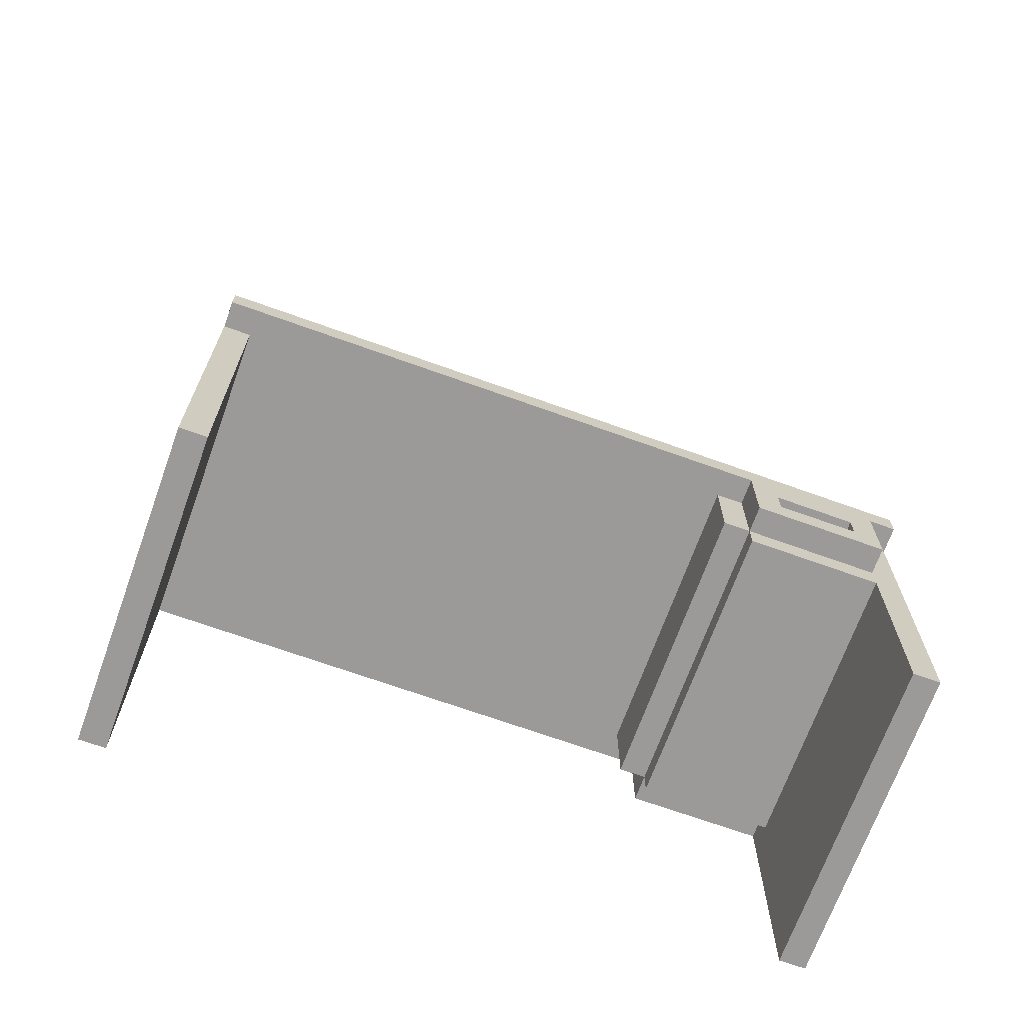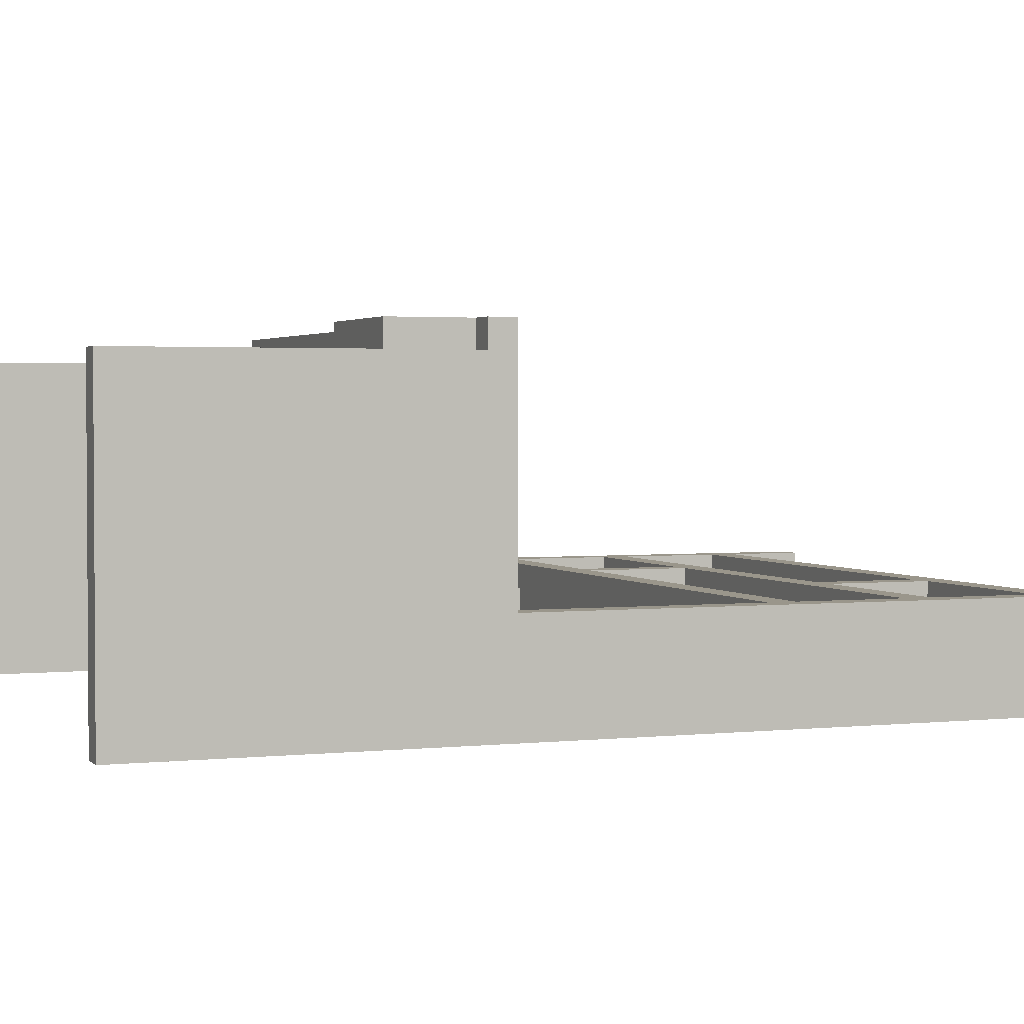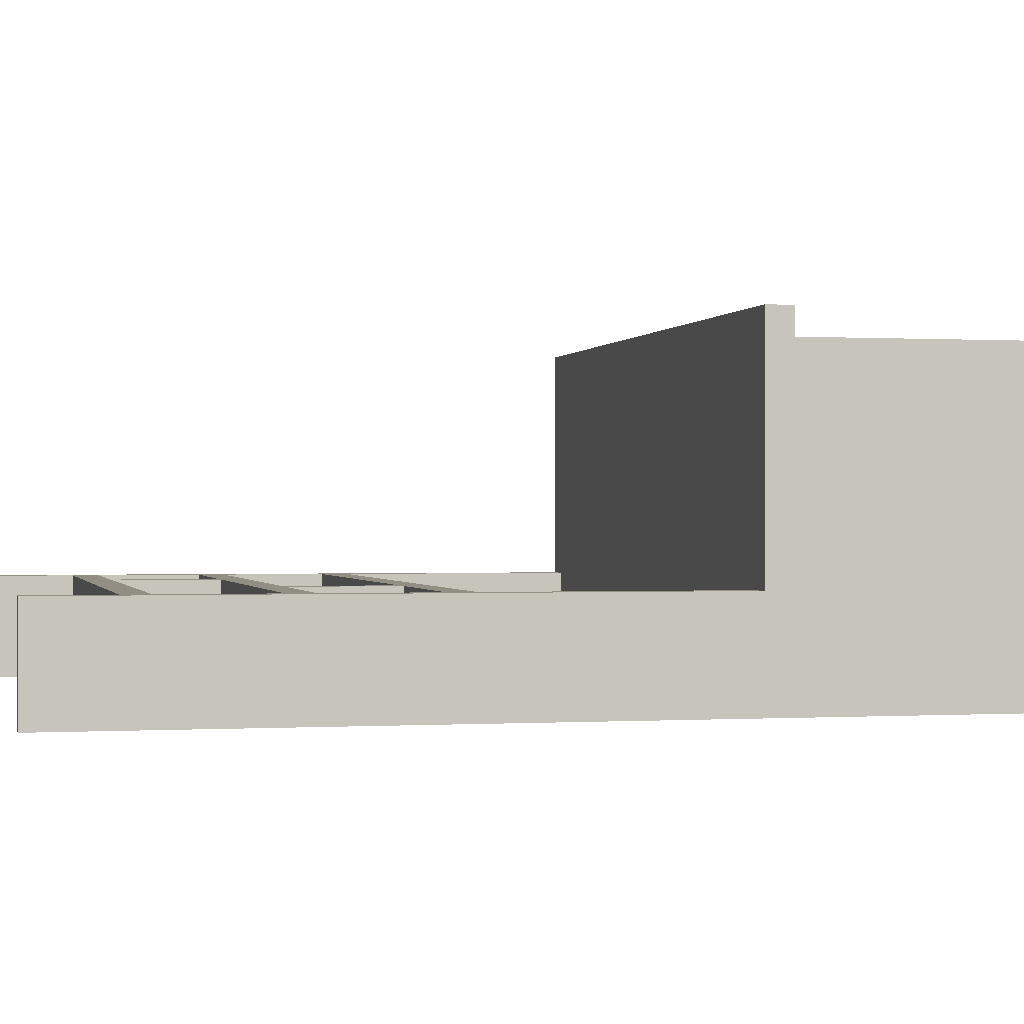
<metadata>
{"format":"obj","ext":"obj","renderer":"f3d","projection":"perspective","resolution":1024,"background":"white","views":[{"elev":-69.3,"azim":-19.8,"up":"+Y"},{"elev":2.3,"azim":68.9,"up":"+Z"},{"elev":-0.1,"azim":-103.1,"up":"+Z"}]}
</metadata>
<code>
o
v -0.4 0 10.4
v -0.4 0 9.2
v -0.4 1.2 10.5
v -0.4 1.2 10.4
v -0.4 1.2 10.1
v -0.4 1.2 9.6
v -0.4 1.2 9.2
v -0.4 1.3 10.5
v -0.4 1.3 10.1
v -0.4 1.3 9.6
v -0.4 1.3 9.3
v -0.4 1.5 9.3
v -0.4 1.5 9.2
v -0.4 3.2 9.3
v -0.4 3.2 9.2
v -0.4 3.5 9.4
v -0.4 3.5 9.3
v -0.4 3.6 9.6
v -0.4 3.6 9.4
v -0.4 3.6 9.2
v -0.1 1.3 9.5
v -0.1 1.3 9.3
v -0.1 2.2 9.5
v -0.1 2.2 9.3
v 0.4 2.3 9.6
v 0.4 2.3 9.3
v 0.4 2.7 9.6
v 0.4 2.7 9.3
v 1.4 2.8 9.6
v 1.4 2.8 9.3
v 1.4 3.2 9.6
v 1.4 3.2 9.3
v 1.6 0.9 10.4
v 1.6 0.9 9.3
v 1.6 1.2 10.4
v 1.6 1.2 9.3
v 1.7 0.8 10.4
v 1.7 0.8 9.3
v 1.7 0.9 10.5
v 1.7 0.9 10.4
v 1.7 0.9 9.3
v 1.7 0.9 9.2
v 1.7 1.2 10.5
v 1.7 1.2 10.4
v 1.7 1.2 9.3
v 1.7 1.2 9.2
v 1.9 1.3 9.5
v 1.9 1.3 9.2
v 1.9 2.2 9.5
v 1.9 2.2 9.2
v 2.1 1 10.5
v 2.1 1 10.4
v 2.1 1.1 10.5
v 2.1 1.1 10.4
v 2.2 0 10.4
v 2.2 0 9.2
v 2.2 0.8 10.4
v 2.2 0.8 9.3
v 2.2 0.9 9.3
v 2.2 0.9 9.2
v 2.2 1.3 9.6
v 2.2 1.3 9.3
v 2.2 2.2 9.6
v 2.2 2.2 9.3
v 2.2 2.3 9.6
v 2.2 2.3 9.3
v 2.2 2.7 9.6
v 2.2 2.7 9.3
v 2.2 2.8 9.6
v 2.2 2.8 9.3
v 2.2 3.2 9.6
v 2.2 3.2 9.3
v 2.2 3.3 9.6
v 2.2 3.3 9.3
v 2.2 3.4 9.3
v 2.2 3.5 9.4
v 2.2 3.5 9.3
v 2.2 3.5 9.2
v 2.2 3.6 9.6
v 2.2 3.6 9.4
v 2.2 3.6 9.2
v -0.3 0 10.4
v -0.3 0 9.2
v -0.3 1.2 10.4
v -0.3 1.2 9.3
v -0.3 1.2 9.2
v -0.3 1.3 9.6
v -0.3 1.3 9.3
v -0.3 2.2 9.6
v -0.3 2.2 9.3
v -0.3 2.3 9.6
v -0.3 2.3 9.3
v -0.3 2.7 9.6
v -0.3 2.7 9.3
v -0.3 2.8 9.6
v -0.3 2.8 9.3
v -0.3 3.2 9.6
v -0.3 3.2 9.3
v -0.3 3.3 9.6
v -0.3 3.3 9.3
v -0.3 3.4 9.3
v -0.3 3.5 9.4
v -0.3 3.5 9.3
v -0.3 3.5 9.2
v -0.3 3.6 9.6
v -0.3 3.6 9.4
v -0.3 3.6 9.2
v 0 1.3 9.5
v 0 1.3 9.2
v 0 2.2 9.5
v 0 2.2 9.2
v 0.5 2.3 9.6
v 0.5 2.3 9.3
v 0.5 2.7 9.6
v 0.5 2.7 9.3
v 1.5 2.8 9.6
v 1.5 2.8 9.3
v 1.5 3.2 9.6
v 1.5 3.2 9.3
v 1.8 1 10.5
v 1.8 1 10.4
v 1.8 1.1 10.5
v 1.8 1.1 10.4
v 2 1.3 9.5
v 2 1.3 9.3
v 2 2.2 9.5
v 2 2.2 9.3
v 2.2 0.9 10.5
v 2.2 0.9 10.4
v 2.2 1.2 10.5
v 2.2 1.2 10.4
v 2.3 0 10.4
v 2.3 0 9.2
v 2.3 1.2 10.5
v 2.3 1.2 10.4
v 2.3 1.2 10.1
v 2.3 1.2 9.5
v 2.3 1.2 9.2
v 2.3 1.3 10.5
v 2.3 1.3 10.1
v 2.3 1.3 9.6
v 2.3 1.3 9.5
v 2.3 1.3 9.3
v 2.3 1.5 9.3
v 2.3 1.5 9.2
v 2.3 3.2 9.3
v 2.3 3.2 9.2
v 2.3 3.5 9.4
v 2.3 3.5 9.3
v 2.3 3.6 9.6
v 2.3 3.6 9.4
v 2.3 3.6 9.2
v -0.4 1.2 10.5
v -0.4 1.3 10.5
v 0 1.2 10.5
v 0 1.3 10.5
v 1.7 0.9 10.5
v 1.7 1.2 10.5
v 1.8 1 10.5
v 1.8 1.1 10.5
v 1.9 1.2 10.5
v 1.9 1.3 10.5
v 2.1 1 10.5
v 2.1 1.1 10.5
v 2.2 0.9 10.5
v 2.2 1.2 10.5
v 2.3 1.2 10.5
v 2.3 1.3 10.5
v -0.4 0 10.4
v -0.4 1.2 10.4
v -0.3 0 10.4
v -0.3 1.2 10.4
v 1.6 0.9 10.4
v 1.6 1.2 10.4
v 1.7 0.8 10.4
v 1.7 0.9 10.4
v 1.7 1.2 10.4
v 1.8 1 10.4
v 1.8 1.1 10.4
v 2.1 1 10.4
v 2.1 1.1 10.4
v 2.2 0 10.4
v 2.2 0.8 10.4
v 2.2 0.9 10.4
v 2.2 1.2 10.4
v 2.3 0 10.4
v 2.3 1.2 10.4
v -0.4 1.3 9.6
v -0.4 3.6 9.6
v -0.3 1.3 9.6
v -0.3 2.2 9.6
v -0.3 2.3 9.6
v -0.3 2.7 9.6
v -0.3 2.8 9.6
v -0.3 3.2 9.6
v -0.3 3.3 9.6
v -0.3 3.6 9.6
v 0.4 2.3 9.6
v 0.4 2.7 9.6
v 0.5 2.3 9.6
v 0.5 2.7 9.6
v 1.4 2.8 9.6
v 1.4 3.2 9.6
v 1.5 2.8 9.6
v 1.5 3.2 9.6
v 2.2 1.3 9.6
v 2.2 2.2 9.6
v 2.2 2.3 9.6
v 2.2 2.7 9.6
v 2.2 2.8 9.6
v 2.2 3.2 9.6
v 2.2 3.3 9.6
v 2.2 3.6 9.6
v 2.3 1.3 9.6
v 2.3 3.6 9.6
v -0.1 1.3 9.5
v -0.1 2.2 9.5
v 0 1.3 9.5
v 0 2.2 9.5
v 1.9 1.3 9.5
v 1.9 2.2 9.5
v 2 1.3 9.5
v 2 2.2 9.5
v -0.3 1.3 9.3
v -0.3 2.2 9.3
v -0.3 2.3 9.3
v -0.3 2.7 9.3
v -0.3 2.8 9.3
v -0.3 3.2 9.3
v -0.3 3.3 9.3
v -0.3 3.4 9.3
v -0.3 3.5 9.3
v -0.1 1.3 9.3
v -0.1 2.2 9.3
v -0.1 3.4 9.3
v -0.1 3.5 9.3
v 0.4 2.3 9.3
v 0.4 2.7 9.3
v 0.5 2.3 9.3
v 0.5 2.7 9.3
v 1.4 2.8 9.3
v 1.4 3.2 9.3
v 1.5 2.8 9.3
v 1.5 3.2 9.3
v 2 1.3 9.3
v 2 2.2 9.3
v 2 3.4 9.3
v 2 3.5 9.3
v 2.2 1.3 9.3
v 2.2 2.2 9.3
v 2.2 2.3 9.3
v 2.2 2.7 9.3
v 2.2 2.8 9.3
v 2.2 3.2 9.3
v 2.2 3.3 9.3
v 2.2 3.4 9.3
v 2.2 3.5 9.3
v 1.6 0.9 9.3
v 1.6 1.2 9.3
v 1.7 0.8 9.3
v 1.7 0.9 9.3
v 1.7 1.2 9.3
v 2.2 0.8 9.3
v 2.2 0.9 9.3
v -0.4 0 9.2
v -0.4 1.2 9.2
v -0.4 1.5 9.2
v -0.4 3.2 9.2
v -0.4 3.6 9.2
v -0.3 0 9.2
v -0.3 1.2 9.2
v -0.3 1.3 9.2
v -0.3 1.5 9.2
v -0.3 3.2 9.2
v -0.3 3.4 9.2
v -0.3 3.5 9.2
v -0.3 3.6 9.2
v -0.1 1.2 9.2
v -0.1 1.3 9.2
v -0.1 3.4 9.2
v -0.1 3.5 9.2
v 0 1.3 9.2
v 0 2.2 9.2
v 1.7 0.9 9.2
v 1.7 1.2 9.2
v 1.9 1.3 9.2
v 1.9 2.2 9.2
v 2 1.2 9.2
v 2 1.3 9.2
v 2 3.4 9.2
v 2 3.5 9.2
v 2.2 0 9.2
v 2.2 0.9 9.2
v 2.2 1.3 9.2
v 2.2 1.5 9.2
v 2.2 3.2 9.2
v 2.2 3.4 9.2
v 2.2 3.5 9.2
v 2.2 3.6 9.2
v 2.3 0 9.2
v 2.3 1.2 9.2
v 2.3 1.5 9.2
v 2.3 3.2 9.2
v 2.3 3.6 9.2
v -0.4 0 10.4
v -0.3 0 10.4
v 2.2 0 10.4
v 2.3 0 10.4
v -0.4 0 9.2
v -0.3 0 9.2
v 2.2 0 9.2
v 2.3 0 9.2
v 1.7 0.8 10.4
v 2.2 0.8 10.4
v 1.7 0.8 9.3
v 2.2 0.8 9.3
v 1.7 0.9 10.5
v 2.2 0.9 10.5
v 1.6 0.9 10.4
v 1.7 0.9 10.4
v 2.2 0.9 10.4
v 1.6 0.9 9.3
v 1.7 0.9 9.3
v 2.2 0.9 9.3
v 1.7 0.9 9.2
v 2.2 0.9 9.2
v 1.8 1.1 10.5
v 2.1 1.1 10.5
v 1.8 1.1 10.4
v 2.1 1.1 10.4
v -0.4 1.2 10.5
v 0 1.2 10.5
v 1.7 1.2 10.5
v 2.2 1.2 10.5
v 2.3 1.2 10.5
v -0.4 1.2 10.4
v -0.3 1.2 10.4
v 0 1.2 10.4
v 1.6 1.2 10.4
v 1.7 1.2 10.4
v 2.2 1.2 10.4
v 2.3 1.2 10.4
v 0.8 1.2 10.1
v 1.1 1.2 10.1
v 0.7 1.2 10
v 0.8 1.2 10
v 1.1 1.2 10
v 1.2 1.2 10
v 0.7 1.2 9.7
v 0.8 1.2 9.7
v 1.1 1.2 9.7
v 1.2 1.2 9.7
v 0.8 1.2 9.6
v 1.1 1.2 9.6
v -0.3 1.2 9.3
v -0.1 1.2 9.3
v 1.6 1.2 9.3
v 1.7 1.2 9.3
v -0.3 1.2 9.2
v -0.1 1.2 9.2
v 1.7 1.2 9.2
v -0.3 2.2 9.6
v 2.2 2.2 9.6
v -0.1 2.2 9.5
v 0 2.2 9.5
v 1.9 2.2 9.5
v 2 2.2 9.5
v -0.3 2.2 9.3
v -0.1 2.2 9.3
v 2 2.2 9.3
v 2.2 2.2 9.3
v 0 2.2 9.2
v 1.9 2.2 9.2
v -0.3 2.7 9.6
v 0.4 2.7 9.6
v 0.5 2.7 9.6
v 2.2 2.7 9.6
v -0.3 2.7 9.3
v 0.4 2.7 9.3
v 0.5 2.7 9.3
v 2.2 2.7 9.3
v -0.3 3.2 9.6
v 1.4 3.2 9.6
v 1.5 3.2 9.6
v 2.2 3.2 9.6
v -0.3 3.2 9.3
v 1.4 3.2 9.3
v 1.5 3.2 9.3
v 2.2 3.2 9.3
v 1.8 1 10.5
v 2.1 1 10.5
v 1.8 1 10.4
v 2.1 1 10.4
v -0.4 1.3 10.5
v 0 1.3 10.5
v 1.9 1.3 10.5
v 2.3 1.3 10.5
v -0.3 1.3 10.4
v 0 1.3 10.4
v 1.9 1.3 10.4
v 2.2 1.3 10.4
v -0.4 1.3 10.1
v -0.3 1.3 10.1
v 0.8 1.3 10.1
v 1.1 1.3 10.1
v 2.2 1.3 10.1
v 2.3 1.3 10.1
v 0.7 1.3 10
v 0.8 1.3 10
v 1.1 1.3 10
v 1.2 1.3 10
v 0.7 1.3 9.7
v 0.8 1.3 9.7
v 1.1 1.3 9.7
v 1.2 1.3 9.7
v -0.4 1.3 9.6
v -0.3 1.3 9.6
v 0.8 1.3 9.6
v 1.1 1.3 9.6
v 2.2 1.3 9.6
v 2.3 1.3 9.6
v -0.1 1.3 9.5
v 0 1.3 9.5
v 1.9 1.3 9.5
v 2 1.3 9.5
v -0.3 1.3 9.3
v -0.1 1.3 9.3
v 2 1.3 9.3
v 2.2 1.3 9.3
v 0 1.3 9.2
v 1.9 1.3 9.2
v -0.3 2.3 9.6
v 0.4 2.3 9.6
v 0.5 2.3 9.6
v 2.2 2.3 9.6
v -0.3 2.3 9.3
v 0.4 2.3 9.3
v 0.5 2.3 9.3
v 2.2 2.3 9.3
v -0.3 2.8 9.6
v 1.4 2.8 9.6
v 1.5 2.8 9.6
v 2.2 2.8 9.6
v -0.3 2.8 9.3
v 1.4 2.8 9.3
v 1.5 2.8 9.3
v 2.2 2.8 9.3
v -0.3 3.3 9.6
v 2.2 3.3 9.6
v -0.3 3.3 9.3
v 2.2 3.3 9.3
v -0.3 3.5 9.3
v -0.1 3.5 9.3
v 2 3.5 9.3
v 2.2 3.5 9.3
v -0.3 3.5 9.2
v -0.1 3.5 9.2
v 2 3.5 9.2
v 2.2 3.5 9.2
v -0.4 3.6 9.6
v -0.3 3.6 9.6
v 2.2 3.6 9.6
v 2.3 3.6 9.6
v -0.4 3.6 9.4
v -0.3 3.6 9.4
v 2.2 3.6 9.4
v 2.3 3.6 9.4
v -0.4 3.6 9.2
v -0.3 3.6 9.2
v 2.2 3.6 9.2
v 2.3 3.6 9.2
f 4 2 1
f 5 2 4
f 6 2 5
f 7 2 6
f 8 4 3
f 8 5 4
f 9 6 5
f 9 5 8
f 10 7 6
f 10 6 9
f 11 7 10
f 12 7 11
f 12 11 10
f 13 7 12
f 14 12 10
f 14 13 12
f 15 13 14
f 16 14 10
f 17 15 14
f 17 14 16
f 18 16 10
f 19 17 16
f 19 16 18
f 20 15 17
f 20 17 19
f 23 22 21
f 24 22 23
f 27 26 25
f 28 26 27
f 31 30 29
f 32 30 31
f 35 34 33
f 36 34 35
f 40 38 37
f 41 38 40
f 43 40 39
f 44 40 43
f 45 42 41
f 46 42 45
f 49 48 47
f 50 48 49
f 53 52 51
f 54 52 53
f 57 56 55
f 58 56 57
f 59 56 58
f 60 56 59
f 63 62 61
f 64 62 63
f 67 66 65
f 68 66 67
f 71 70 69
f 72 70 71
f 75 74 73
f 76 75 73
f 77 75 76
f 79 76 73
f 80 77 76
f 80 76 79
f 80 78 77
f 81 78 80
f 82 83 84
f 84 83 85
f 85 83 86
f 87 88 89
f 89 88 90
f 91 92 93
f 93 92 94
f 95 96 97
f 97 96 98
f 99 100 101
f 99 101 102
f 102 101 103
f 99 102 105
f 102 103 106
f 105 102 106
f 103 104 106
f 106 104 107
f 108 109 110
f 110 109 111
f 112 113 114
f 114 113 115
f 116 117 118
f 118 117 119
f 120 121 122
f 122 121 123
f 124 125 126
f 126 125 127
f 128 129 130
f 130 129 131
f 132 133 135
f 135 133 136
f 136 133 137
f 137 133 138
f 134 135 139
f 135 136 139
f 136 137 140
f 139 136 140
f 140 137 141
f 137 138 142
f 141 137 142
f 142 138 143
f 143 138 144
f 142 143 144
f 141 142 144
f 144 138 145
f 141 144 146
f 144 145 146
f 146 145 147
f 141 146 148
f 146 147 149
f 148 146 149
f 141 148 150
f 148 149 151
f 150 148 151
f 149 147 152
f 151 149 152
f 155 154 153
f 156 154 155
f 158 156 155
f 159 158 157
f 160 158 159
f 161 156 158
f 161 158 160
f 162 156 161
f 163 159 157
f 164 161 160
f 165 163 157
f 165 164 163
f 166 161 164
f 166 164 165
f 166 162 161
f 167 162 166
f 168 162 167
f 171 170 169
f 172 170 171
f 176 174 173
f 177 174 176
f 180 179 178
f 181 179 180
f 183 176 175
f 184 176 183
f 186 184 183
f 186 185 184
f 186 183 182
f 187 185 186
f 190 189 188
f 191 189 190
f 192 189 191
f 193 189 192
f 194 189 193
f 195 189 194
f 196 189 195
f 197 189 196
f 198 192 191
f 199 194 193
f 200 198 191
f 200 199 198
f 201 194 199
f 201 199 200
f 202 194 201
f 203 196 195
f 204 202 201
f 204 203 202
f 205 196 203
f 205 203 204
f 207 200 191
f 208 200 207
f 209 204 201
f 210 204 209
f 211 196 205
f 212 196 211
f 214 208 207
f 214 213 212
f 214 212 211
f 214 211 210
f 214 210 209
f 214 209 208
f 214 207 206
f 215 213 214
f 218 217 216
f 219 217 218
f 222 221 220
f 223 221 222
f 233 225 224
f 234 225 233
f 235 232 231
f 235 231 230
f 236 232 235
f 237 227 226
f 238 227 237
f 241 229 228
f 242 229 241
f 247 236 235
f 247 235 230
f 248 236 247
f 249 246 245
f 250 246 249
f 251 240 239
f 252 240 251
f 253 244 243
f 254 244 253
f 255 247 230
f 256 248 247
f 256 247 255
f 257 248 256
f 258 259 261
f 261 259 262
f 260 261 263
f 263 261 264
f 265 266 270
f 266 267 271
f 270 266 271
f 271 267 272
f 267 268 273
f 272 267 273
f 268 269 274
f 273 268 274
f 274 269 275
f 275 269 276
f 276 269 277
f 271 272 278
f 272 273 279
f 278 272 279
f 273 274 279
f 274 275 279
f 275 276 280
f 279 275 280
f 280 276 281
f 278 279 282
f 279 280 282
f 280 281 282
f 282 281 283
f 278 282 285
f 285 282 286
f 284 285 286
f 283 281 287
f 284 286 288
f 286 287 288
f 288 287 289
f 287 281 290
f 289 287 290
f 290 281 291
f 284 288 293
f 288 289 294
f 289 290 294
f 294 290 295
f 295 290 296
f 290 291 297
f 296 290 297
f 297 291 298
f 292 293 300
f 293 288 301
f 300 293 301
f 288 294 301
f 294 295 301
f 295 296 302
f 301 295 302
f 297 298 303
f 302 296 303
f 298 299 303
f 296 297 303
f 303 299 304
f 309 306 305
f 310 306 309
f 311 308 307
f 312 308 311
f 315 314 313
f 316 314 315
f 320 318 317
f 321 318 320
f 322 320 319
f 323 320 322
f 325 324 323
f 326 324 325
f 329 328 327
f 330 328 329
f 336 332 331
f 337 332 336
f 338 333 332
f 338 332 337
f 339 333 338
f 340 333 339
f 341 335 334
f 342 335 341
f 343 338 337
f 343 339 338
f 344 339 343
f 345 343 337
f 346 344 343
f 346 343 345
f 347 339 344
f 347 344 346
f 348 339 347
f 349 346 345
f 349 345 337
f 349 348 347
f 349 347 346
f 350 348 349
f 351 348 350
f 352 339 348
f 352 348 351
f 353 351 350
f 353 350 349
f 354 352 351
f 354 351 353
f 355 349 337
f 355 353 349
f 355 354 353
f 356 354 355
f 357 339 352
f 357 354 356
f 357 352 354
f 359 356 355
f 360 358 357
f 360 356 359
f 360 357 356
f 361 358 360
f 364 363 362
f 365 363 364
f 366 363 365
f 367 363 366
f 368 364 362
f 369 364 368
f 370 363 367
f 371 363 370
f 372 366 365
f 373 366 372
f 378 375 374
f 379 375 378
f 380 377 376
f 381 377 380
f 386 383 382
f 387 383 386
f 388 385 384
f 389 385 388
f 390 391 392
f 392 391 393
f 394 395 398
f 395 396 399
f 398 395 399
f 396 397 400
f 399 396 400
f 400 397 401
f 394 398 402
f 398 399 403
f 402 398 403
f 399 400 403
f 400 401 403
f 403 401 404
f 404 401 405
f 401 397 406
f 405 401 406
f 406 397 407
f 402 403 408
f 403 404 408
f 404 405 409
f 408 404 409
f 406 407 410
f 409 405 410
f 405 406 410
f 410 407 411
f 402 408 412
f 408 409 412
f 410 411 412
f 409 410 412
f 412 411 413
f 413 411 414
f 411 407 415
f 414 411 415
f 402 412 416
f 412 413 416
f 416 413 417
f 413 414 418
f 417 413 418
f 414 415 419
f 418 414 419
f 415 407 420
f 419 415 420
f 420 407 421
f 418 419 422
f 419 420 422
f 417 418 422
f 422 420 423
f 423 420 424
f 424 420 425
f 417 422 426
f 426 422 427
f 425 420 428
f 428 420 429
f 423 424 430
f 430 424 431
f 432 433 436
f 436 433 437
f 434 435 438
f 438 435 439
f 440 441 444
f 444 441 445
f 442 443 446
f 446 443 447
f 448 449 450
f 450 449 451
f 452 453 456
f 453 454 457
f 456 453 457
f 454 455 458
f 457 454 458
f 458 455 459
f 460 461 464
f 464 461 465
f 462 463 466
f 466 463 467
f 464 465 468
f 468 465 469
f 466 467 470
f 470 467 471

</code>
